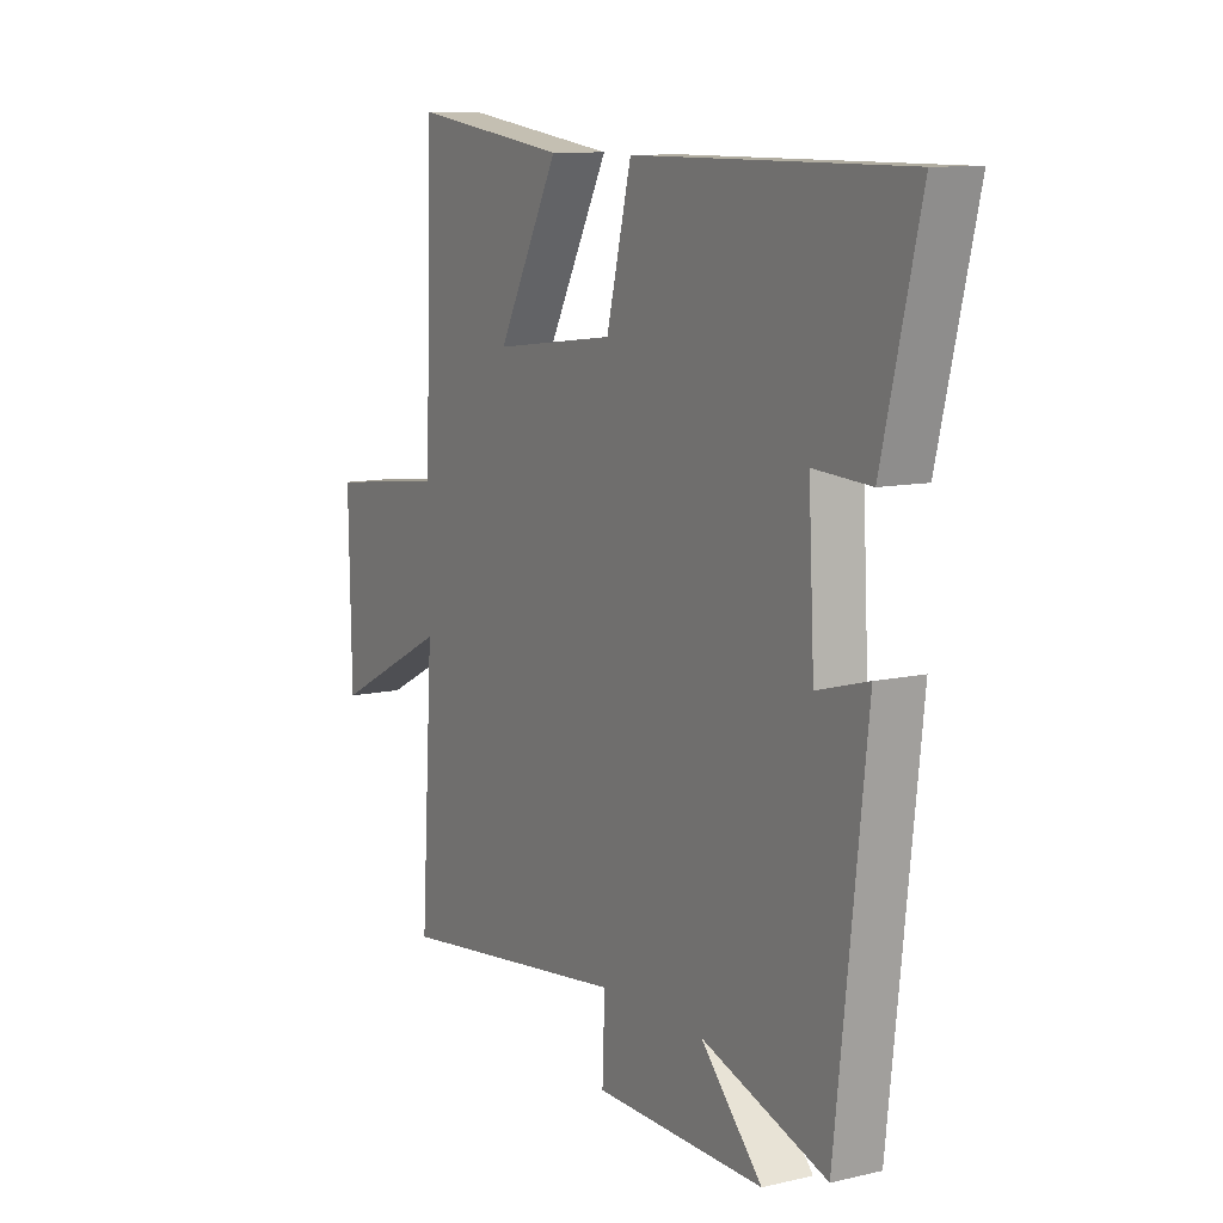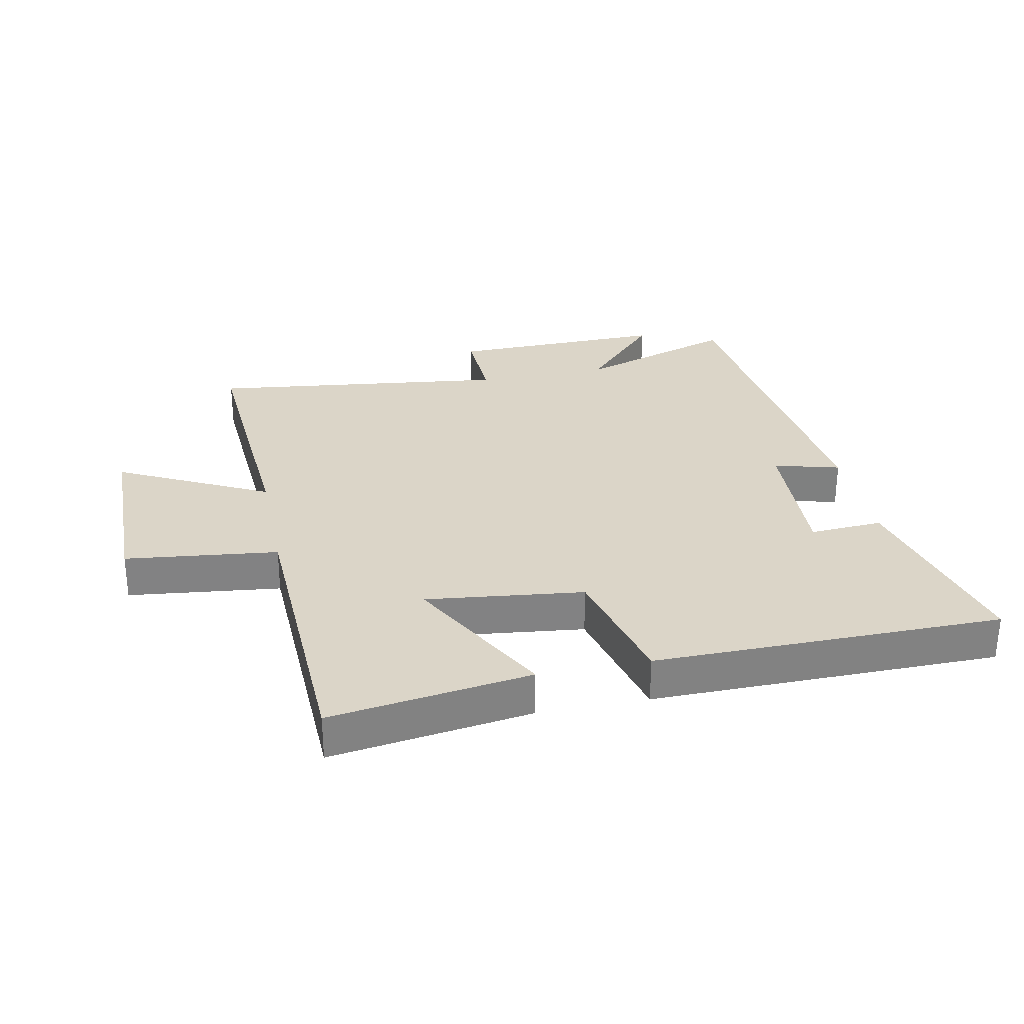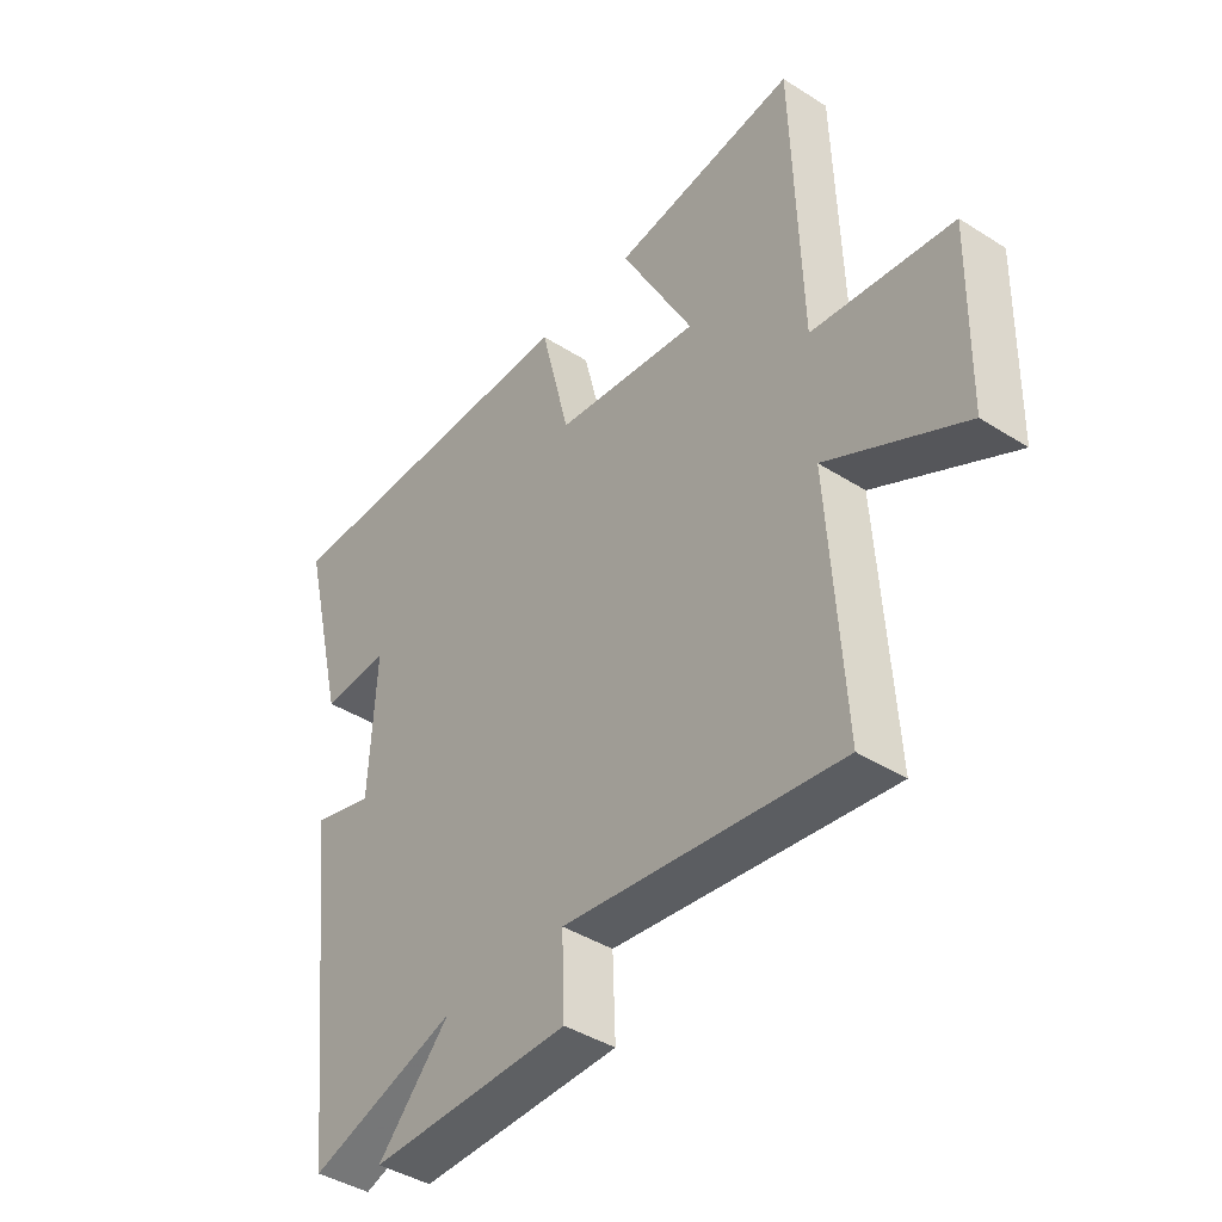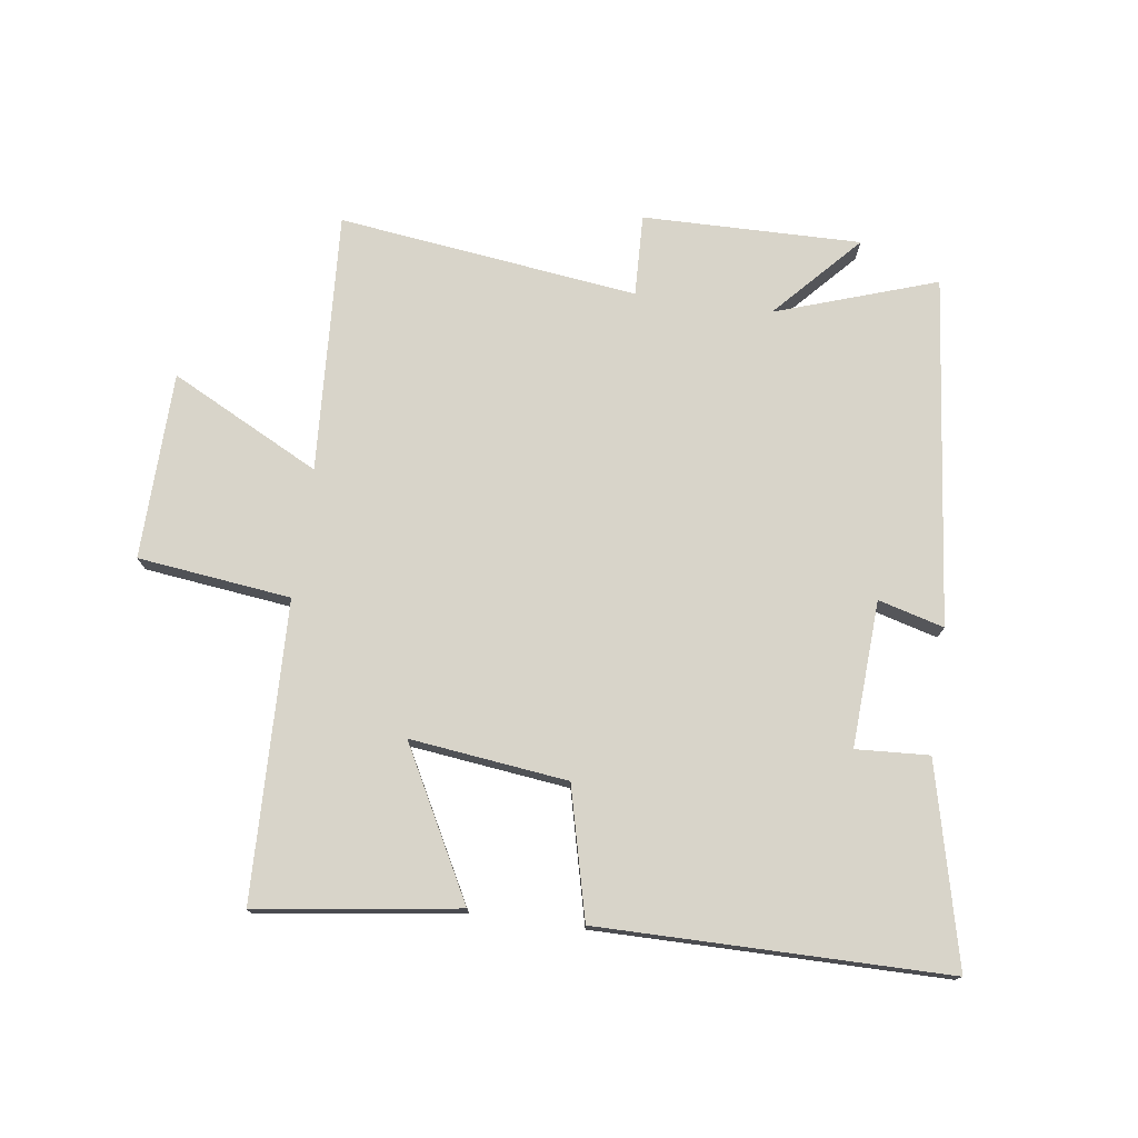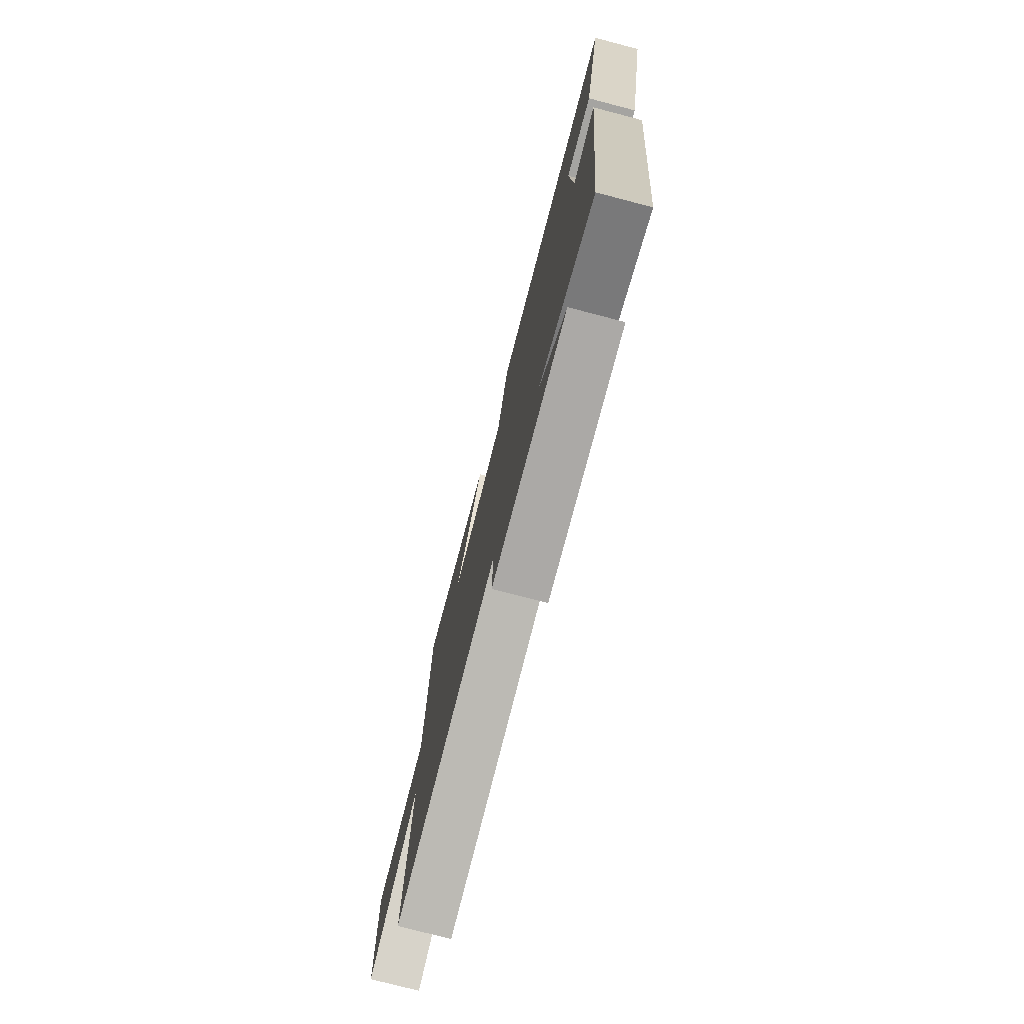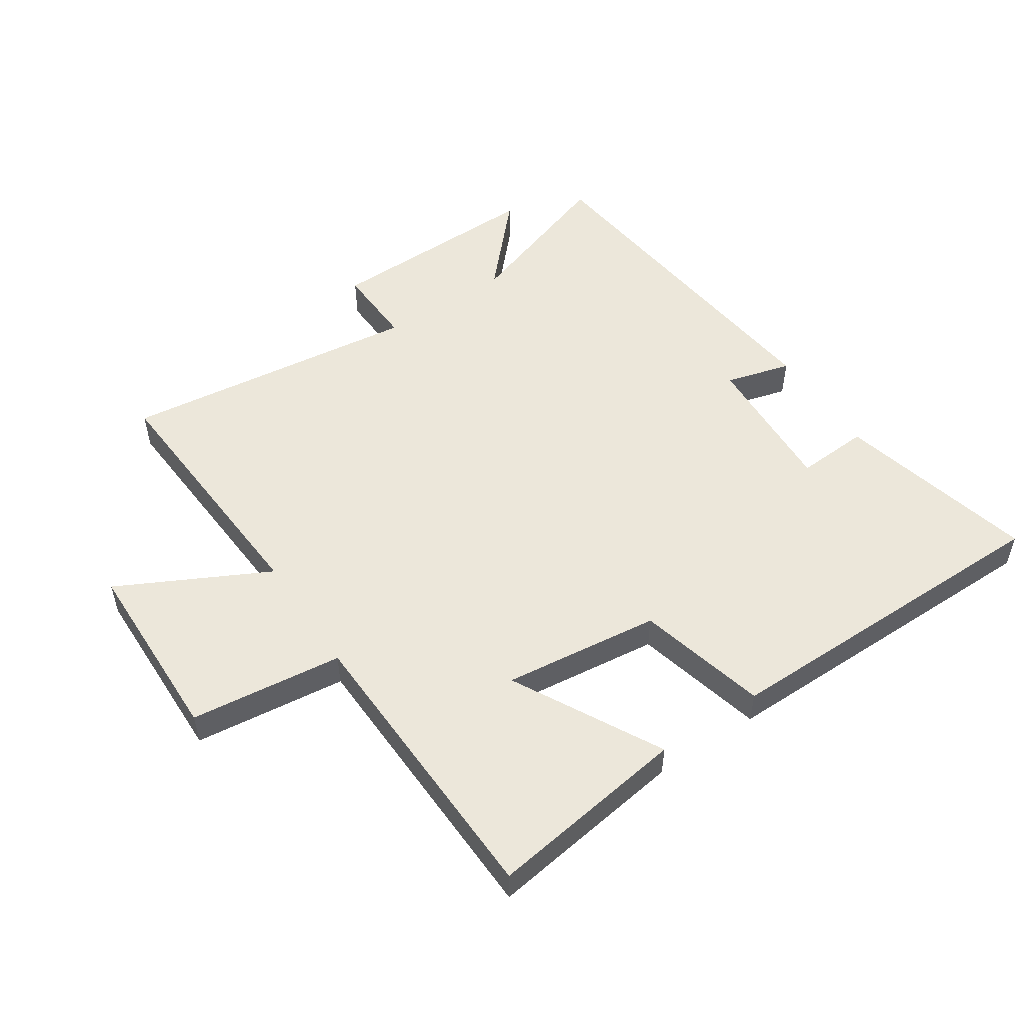
<metadata>
{"format":"obj","ext":"obj","renderer":"f3d","projection":"perspective","resolution":1024,"background":"white","views":[{"elev":10.1,"azim":59.4,"up":"+Z"},{"elev":29.6,"azim":-11.6,"up":"+Y"},{"elev":-41.5,"azim":-127.6,"up":"+Z"},{"elev":75.6,"azim":8.0,"up":"+Y"},{"elev":-76.6,"azim":75.4,"up":"+Z"},{"elev":52.5,"azim":-33.7,"up":"+Y"}]}
</metadata>
<code>
v 0.437 0.07 -0.588
v 0.178 0.07 -0.5
v 0.305 0.07 -0.638
v -0.047 0.07 -0.632
v -0.042 0.07 -0.5
v -0.526 0.07 -0.56
v -0.5 0.07 -0.14
v -0.741 0.07 -0.263
v -0.747 0.07 0.039
v -0.5 0.07 0.068
v -0.485 0.07 0.547
v -0.161 0.07 0.5
v -0.289 0.07 0.26
v -0.035 0.07 0.29
v 0.017 0.07 0.5
v 0.578 0.07 0.497
v 0.5 0.07 0.175
v 0.382 0.07 0.182
v 0.394 0.07 -0.054
v 0.5 0.07 -0.025
v 0.437 0 -0.588
v 0.178 0 -0.5
v 0.305 0 -0.638
v -0.047 0 -0.632
v -0.042 0 -0.5
v -0.526 0 -0.56
v -0.5 0 -0.14
v -0.741 0 -0.263
v -0.747 0 0.039
v -0.5 0 0.068
v -0.485 0 0.547
v -0.161 0 0.5
v -0.289 0 0.26
v -0.035 0 0.29
v 0.017 0 0.5
v 0.578 0 0.497
v 0.5 0 0.175
v 0.382 0 0.182
v 0.394 0 -0.054
v 0.5 0 -0.025
f 19 20 1 2
f 18 19 2
f 15 16 17 18
f 14 15 18 2
f 13 14 2
f 10 11 12 13
f 10 13 2
f 7 8 9 10
f 7 10 2 3
f 5 6 7
f 5 7 3
f 3 4 5
f 22 21 40 39
f 22 39 38
f 38 37 36 35
f 22 38 35 34
f 22 34 33
f 33 32 31 30
f 22 33 30
f 30 29 28 27
f 23 22 30 27
f 27 26 25
f 23 27 25
f 25 24 23
f 1 21 22 2
f 2 22 23 3
f 3 23 24 4
f 4 24 25 5
f 5 25 26 6
f 6 26 27 7
f 7 27 28 8
f 8 28 29 9
f 9 29 30 10
f 10 30 31 11
f 11 31 32 12
f 12 32 33 13
f 13 33 34 14
f 14 34 35 15
f 15 35 36 16
f 16 36 37 17
f 17 37 38 18
f 18 38 39 19
f 19 39 40 20
f 20 40 21 1

</code>
